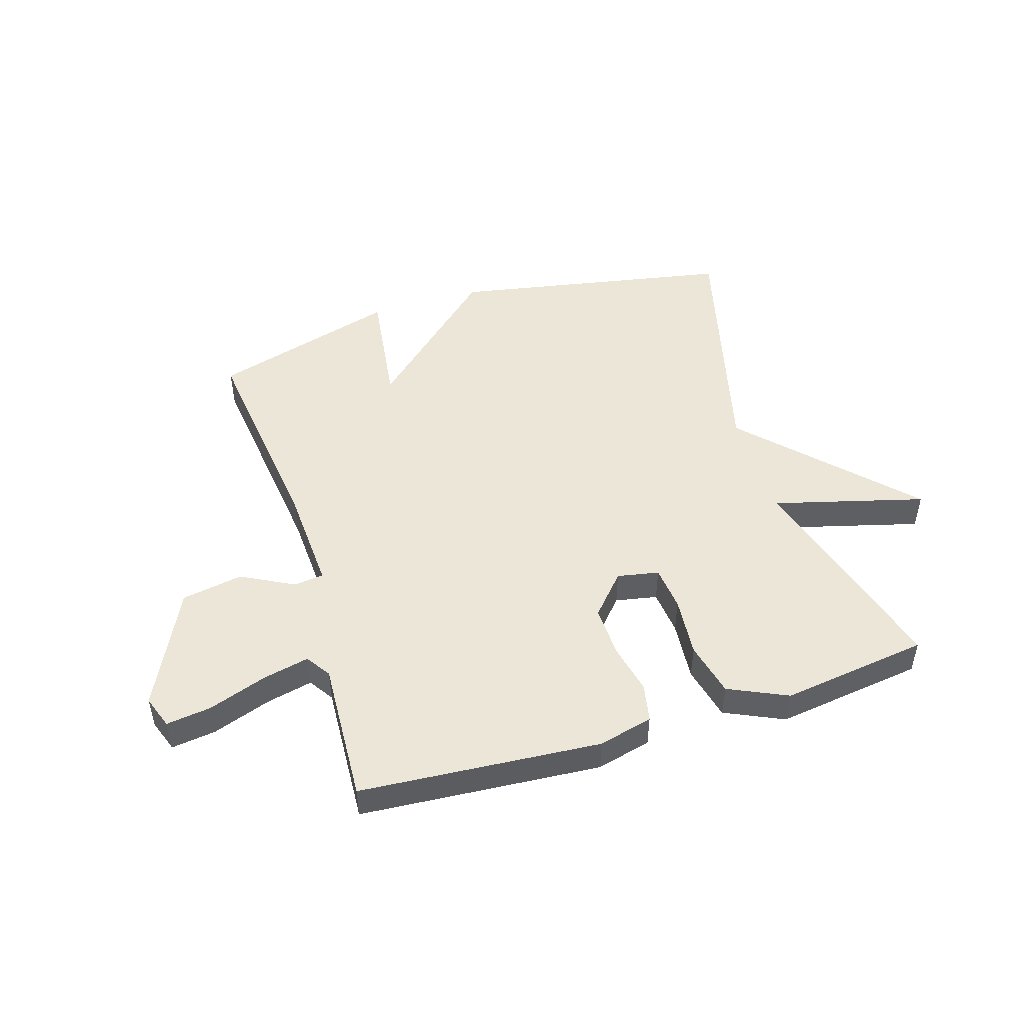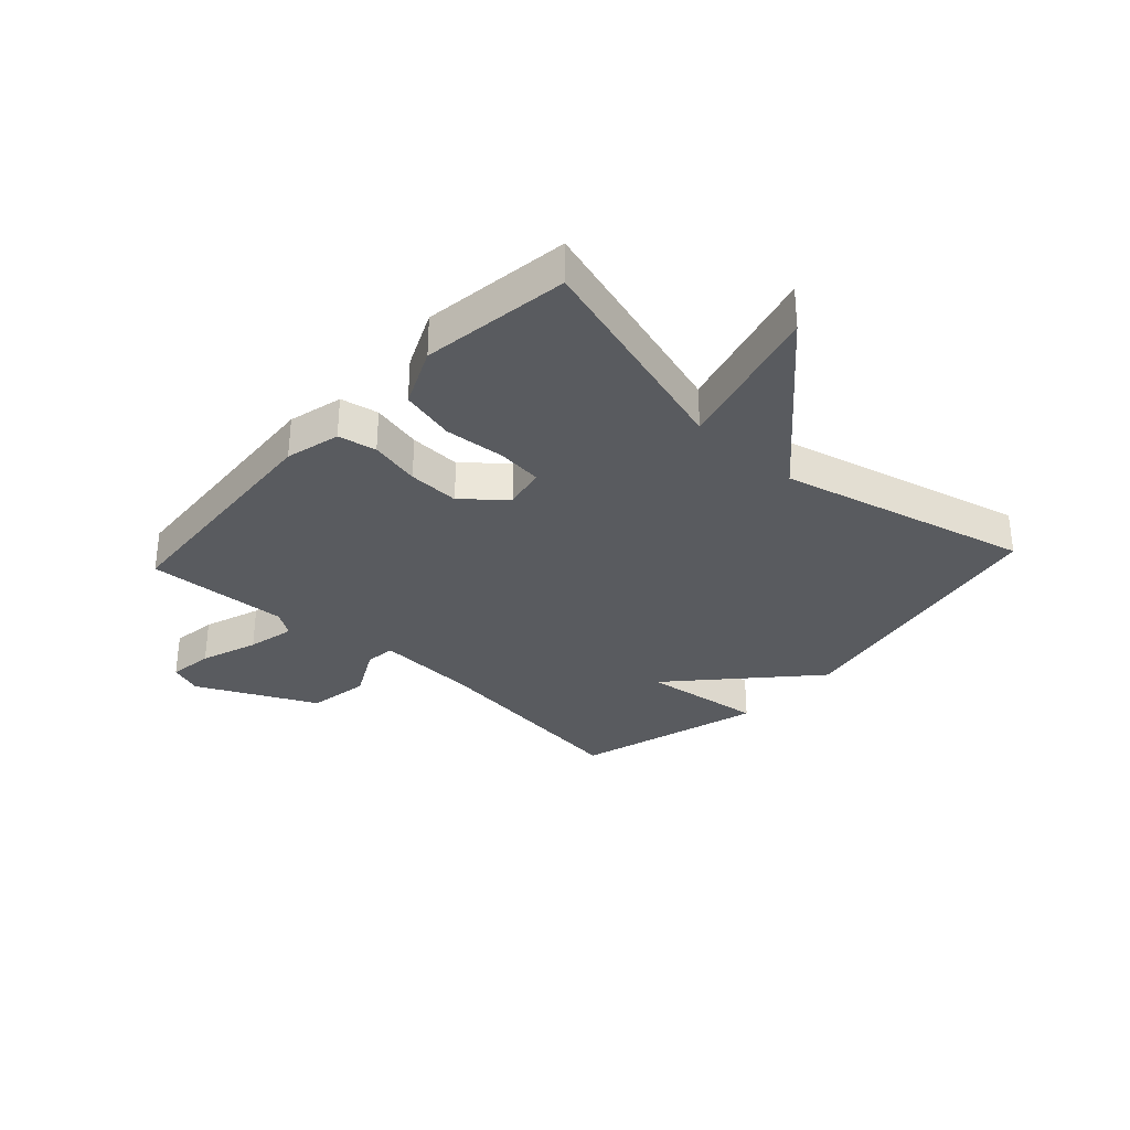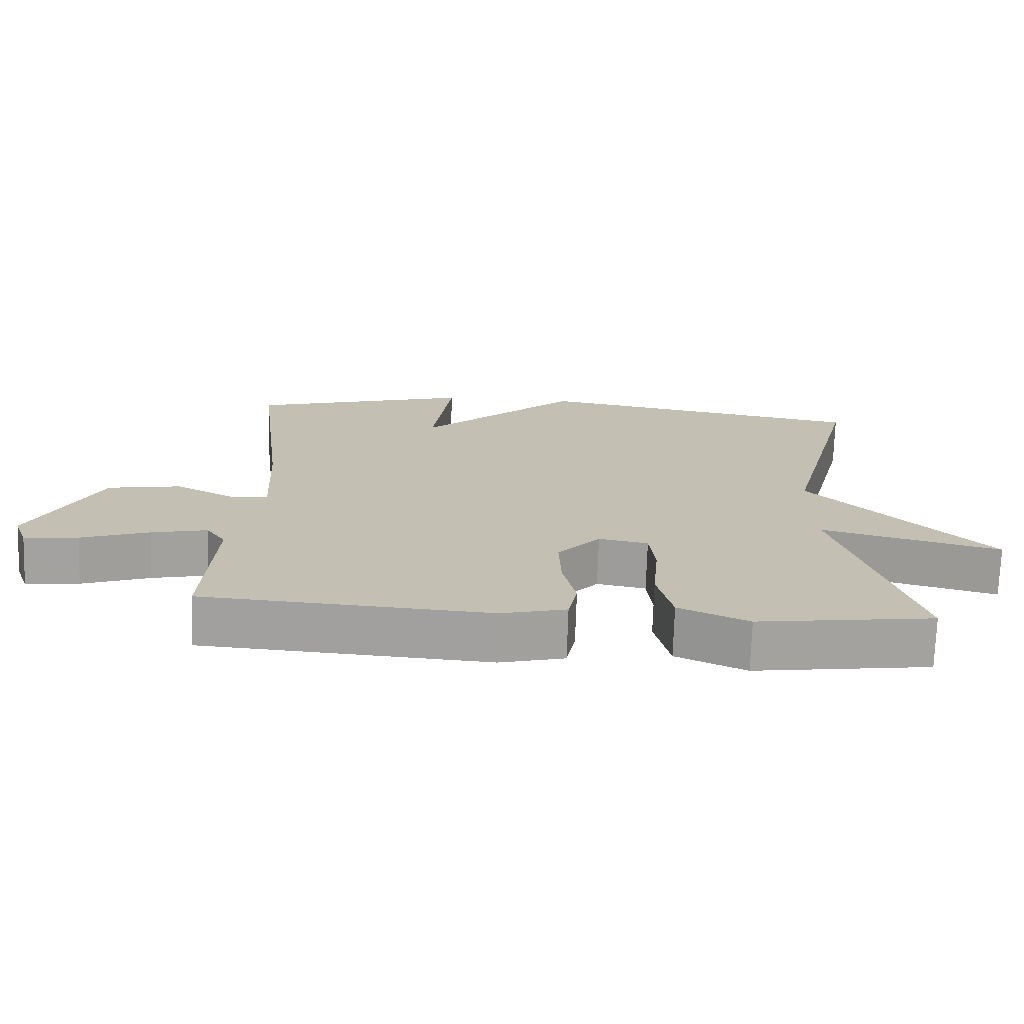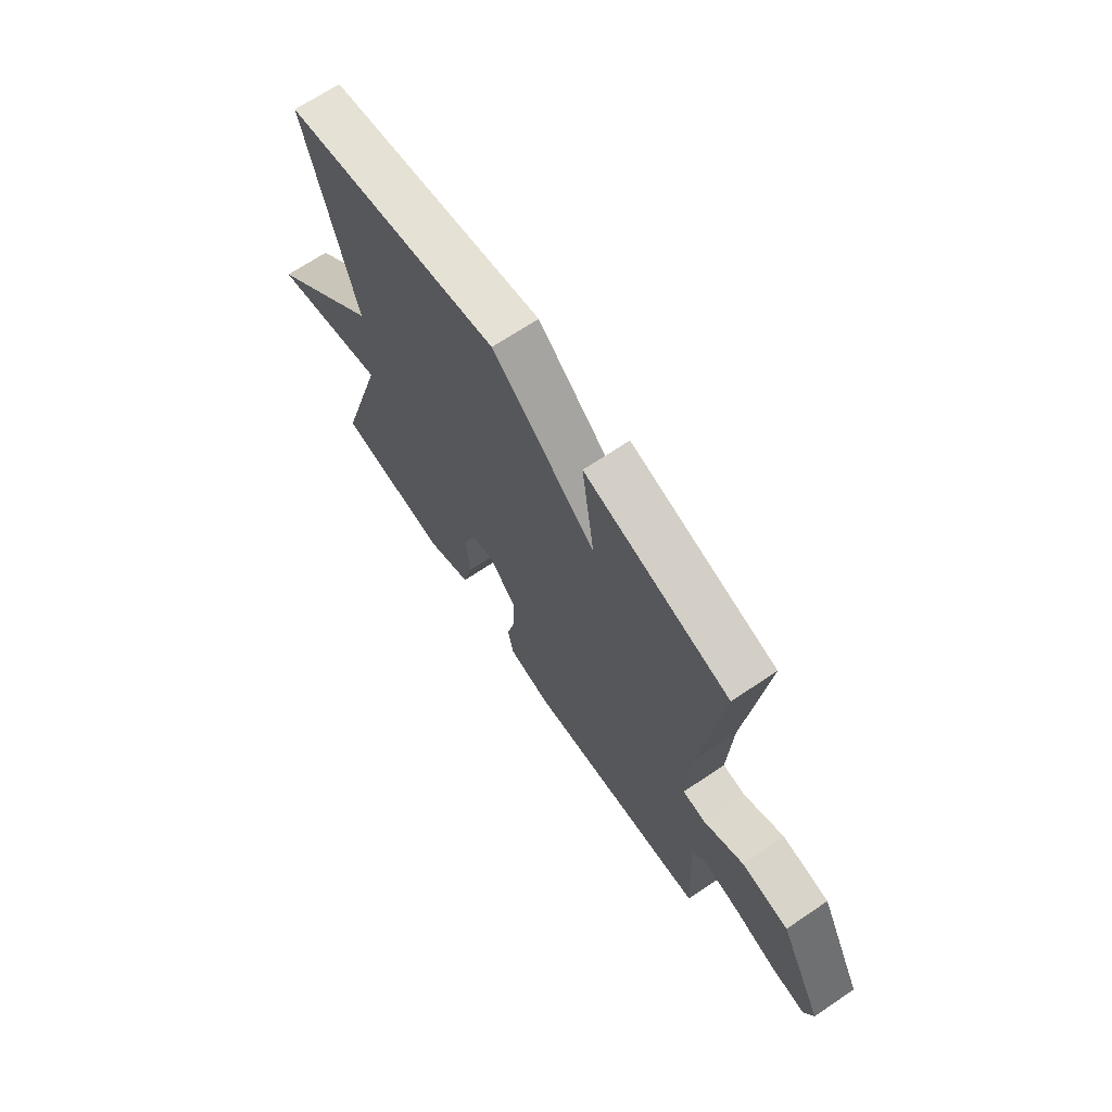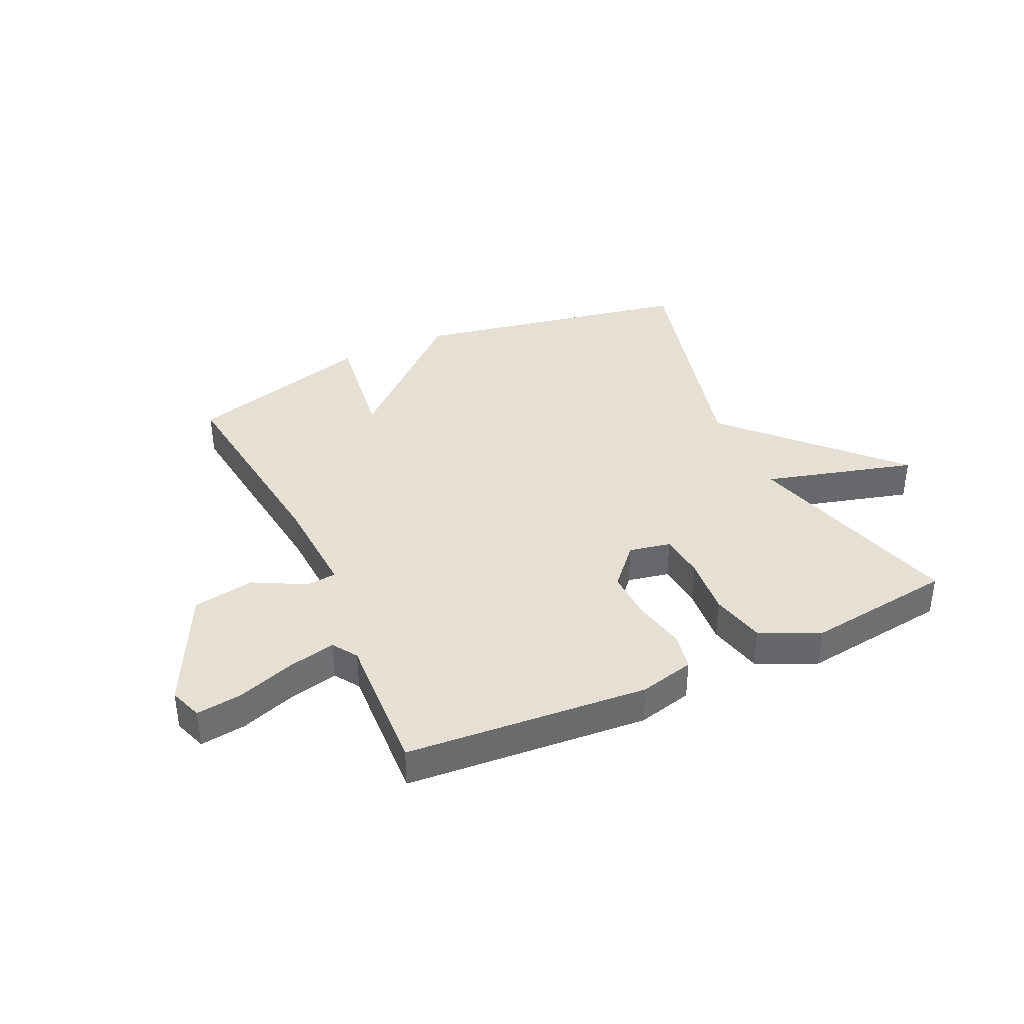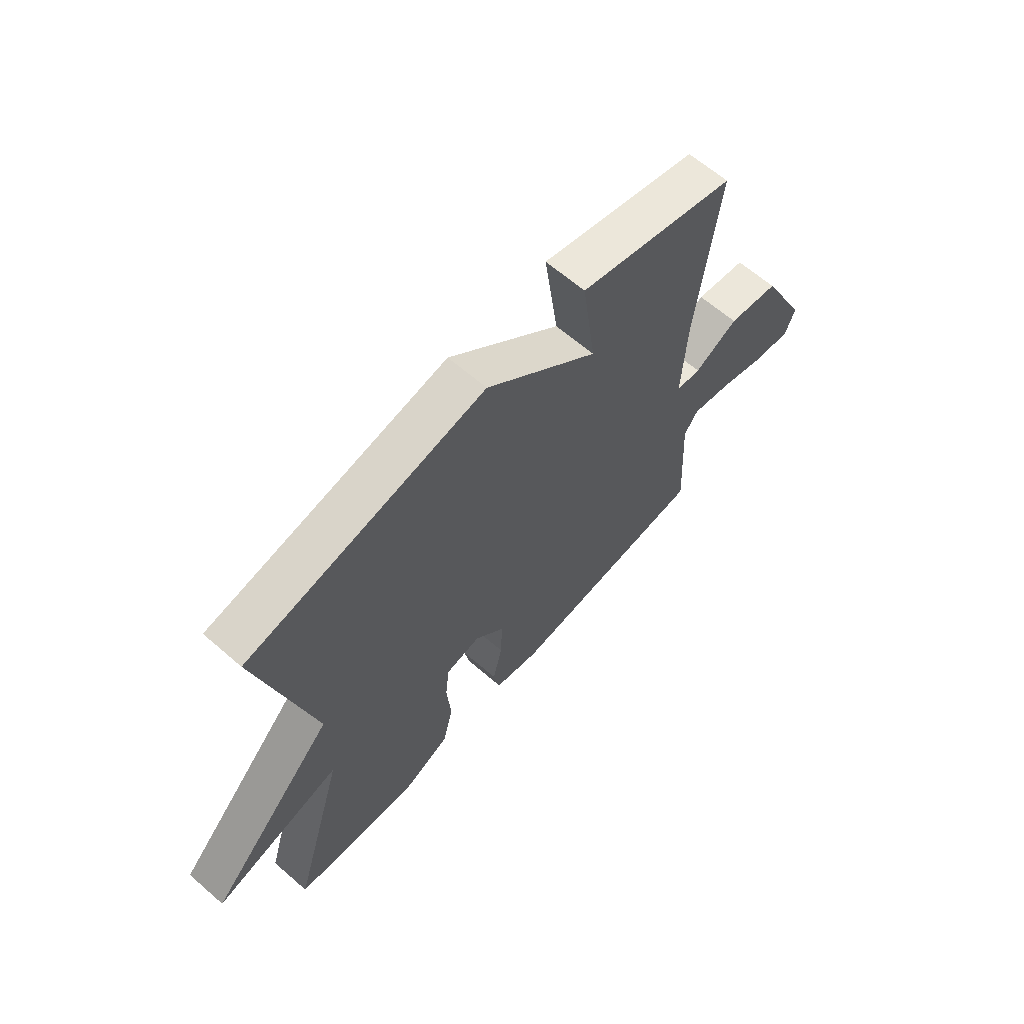
<metadata>
{"format":"obj","ext":"obj","renderer":"f3d","projection":"perspective","resolution":1024,"background":"white","views":[{"elev":49.0,"azim":162.7,"up":"+Y"},{"elev":-32.2,"azim":-132.8,"up":"+Y"},{"elev":-72.5,"azim":178.2,"up":"+Z"},{"elev":68.4,"azim":56.0,"up":"+Z"},{"elev":38.0,"azim":155.2,"up":"+Y"},{"elev":64.0,"azim":-48.8,"up":"+Z"}]}
</metadata>
<code>
v 0.5 0.07 -0.5
v 0.089 0.07 -0.531
v -0.004 0.07 -0.508
v -0.017 0.07 -0.443
v 0.002 0.07 -0.357
v 0.005 0.07 -0.269
v -0.056 0.07 -0.201
v -0.127 0.07 -0.215
v -0.135 0.07 -0.292
v -0.126 0.07 -0.395
v -0.148 0.07 -0.488
v -0.248 0.07 -0.534
v -0.5 0.07 -0.5
v -0.392 0.07 -0.125
v -0.65 0.07 -0.195
v -0.392 0.07 0.075
v -0.5 0.07 0.5
v -0.02 0.07 0.591
v 0.208 0.07 0.384
v 0.18 0.07 0.591
v 0.5 0.07 0.5
v 0.456 0.07 0.133
v 0.447 0.07 -0.043
v 0.498 0.07 -0.049
v 0.587 0.07 -0.002
v 0.692 0.07 -0.02
v 0.791 0.07 -0.221
v 0.771 0.07 -0.277
v 0.694 0.07 -0.267
v 0.596 0.07 -0.233
v 0.515 0.07 -0.215
v 0.487 0.07 -0.257
v 0.5 0 -0.5
v 0.089 0 -0.531
v -0.004 0 -0.508
v -0.017 0 -0.443
v 0.002 0 -0.357
v 0.005 0 -0.269
v -0.056 0 -0.201
v -0.127 0 -0.215
v -0.135 0 -0.292
v -0.126 0 -0.395
v -0.148 0 -0.488
v -0.248 0 -0.534
v -0.5 0 -0.5
v -0.392 0 -0.125
v -0.65 0 -0.195
v -0.392 0 0.075
v -0.5 0 0.5
v -0.02 0 0.591
v 0.208 0 0.384
v 0.18 0 0.591
v 0.5 0 0.5
v 0.456 0 0.133
v 0.447 0 -0.043
v 0.498 0 -0.049
v 0.587 0 -0.002
v 0.692 0 -0.02
v 0.791 0 -0.221
v 0.771 0 -0.277
v 0.694 0 -0.267
v 0.596 0 -0.233
v 0.515 0 -0.215
v 0.487 0 -0.257
f 28 29 30
f 27 28 30
f 26 27 30
f 25 26 30
f 24 25 30
f 23 24 30 31
f 19 20 21 22
f 19 22 23
f 18 19 23
f 17 18 23
f 16 17 23
f 14 15 16
f 23 31 32
f 16 23 32
f 14 16 32
f 12 13 14
f 11 12 14
f 10 11 14
f 9 10 14
f 3 4 5
f 2 3 5
f 1 2 5
f 32 1 5
f 32 5 6
f 8 9 14
f 7 8 14
f 7 14 32
f 6 7 32
f 62 61 60
f 62 60 59
f 62 59 58
f 62 58 57
f 62 57 56
f 63 62 56 55
f 54 53 52 51
f 55 54 51
f 55 51 50
f 55 50 49
f 55 49 48
f 48 47 46
f 64 63 55
f 64 55 48
f 64 48 46
f 46 45 44
f 46 44 43
f 46 43 42
f 46 42 41
f 37 36 35
f 37 35 34
f 37 34 33
f 37 33 64
f 38 37 64
f 46 41 40
f 46 40 39
f 64 46 39
f 64 39 38
f 1 33 34 2
f 2 34 35 3
f 3 35 36 4
f 4 36 37 5
f 5 37 38 6
f 6 38 39 7
f 7 39 40 8
f 8 40 41 9
f 9 41 42 10
f 10 42 43 11
f 11 43 44 12
f 12 44 45 13
f 13 45 46 14
f 14 46 47 15
f 15 47 48 16
f 16 48 49 17
f 17 49 50 18
f 18 50 51 19
f 19 51 52 20
f 20 52 53 21
f 21 53 54 22
f 22 54 55 23
f 23 55 56 24
f 24 56 57 25
f 25 57 58 26
f 26 58 59 27
f 27 59 60 28
f 28 60 61 29
f 29 61 62 30
f 30 62 63 31
f 31 63 64 32
f 32 64 33 1

</code>
